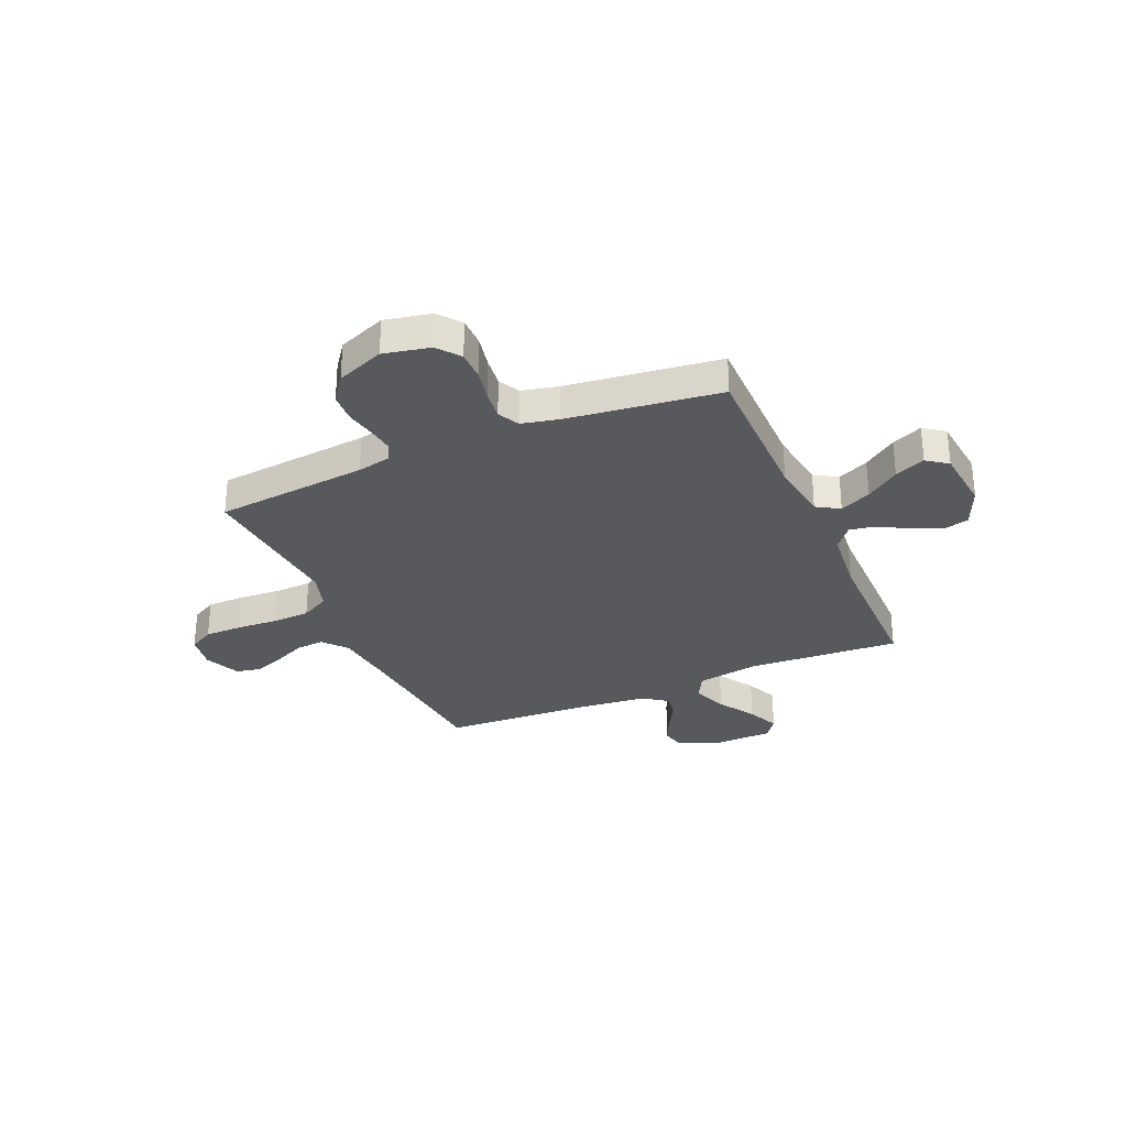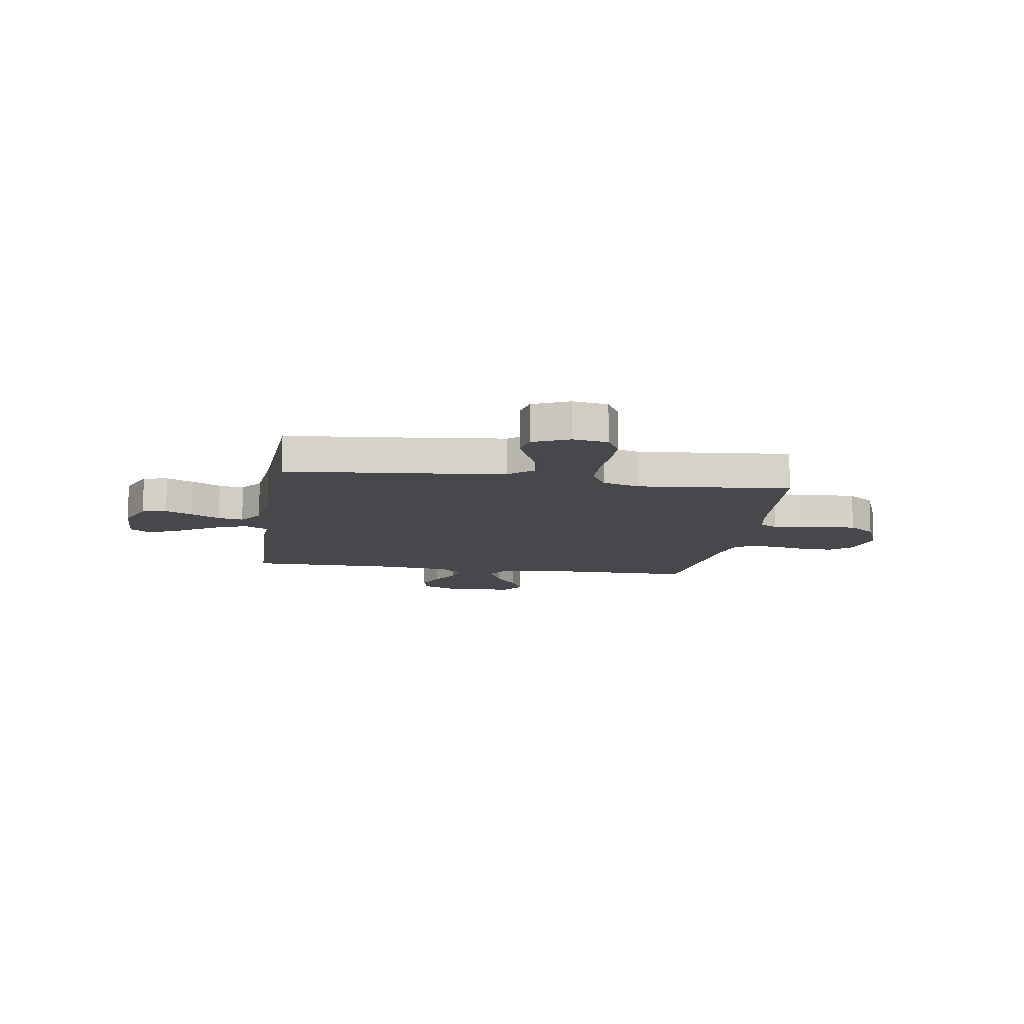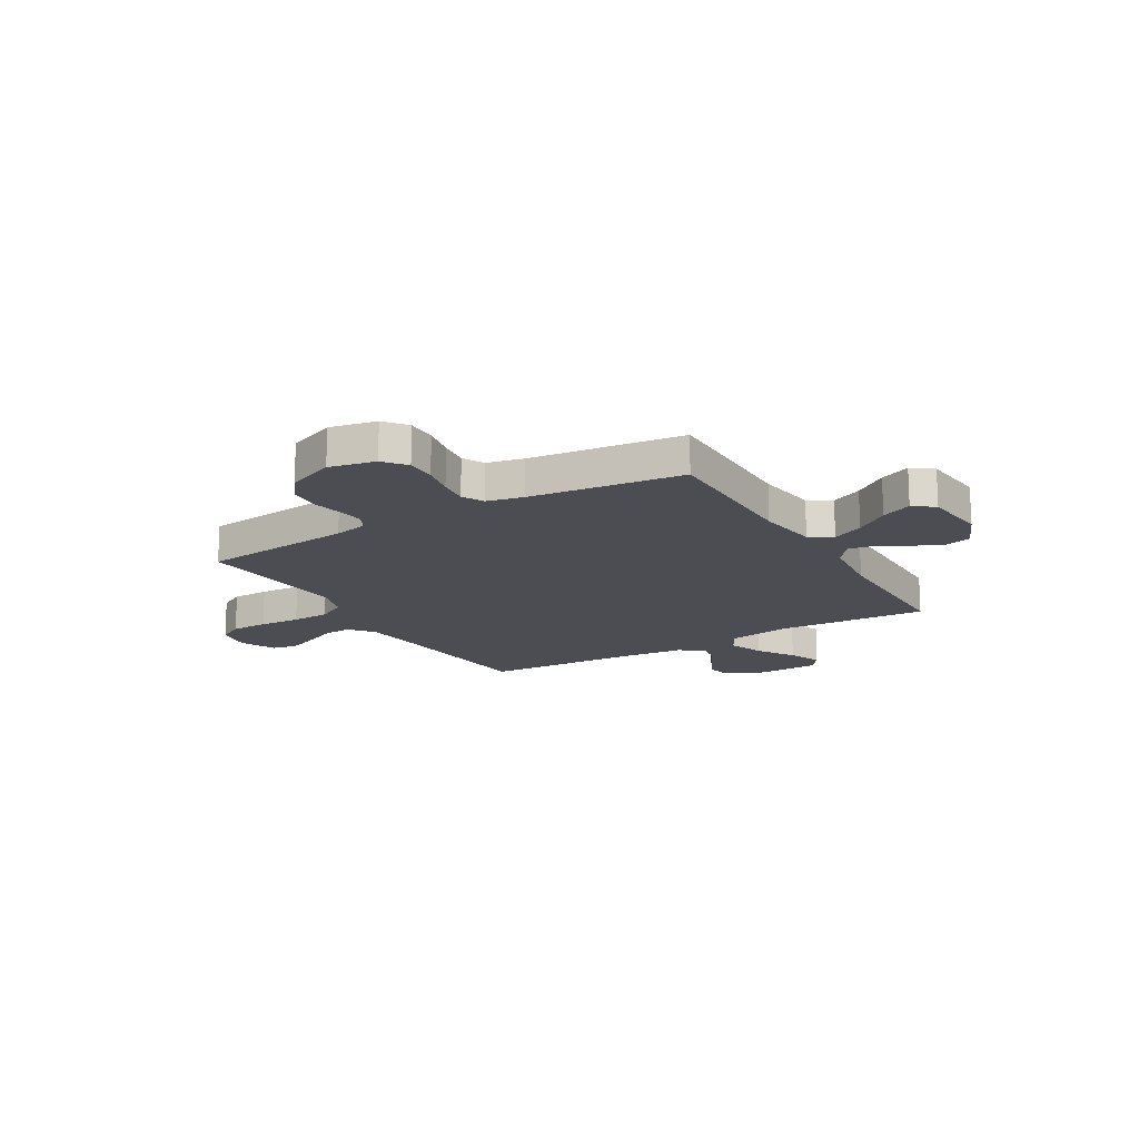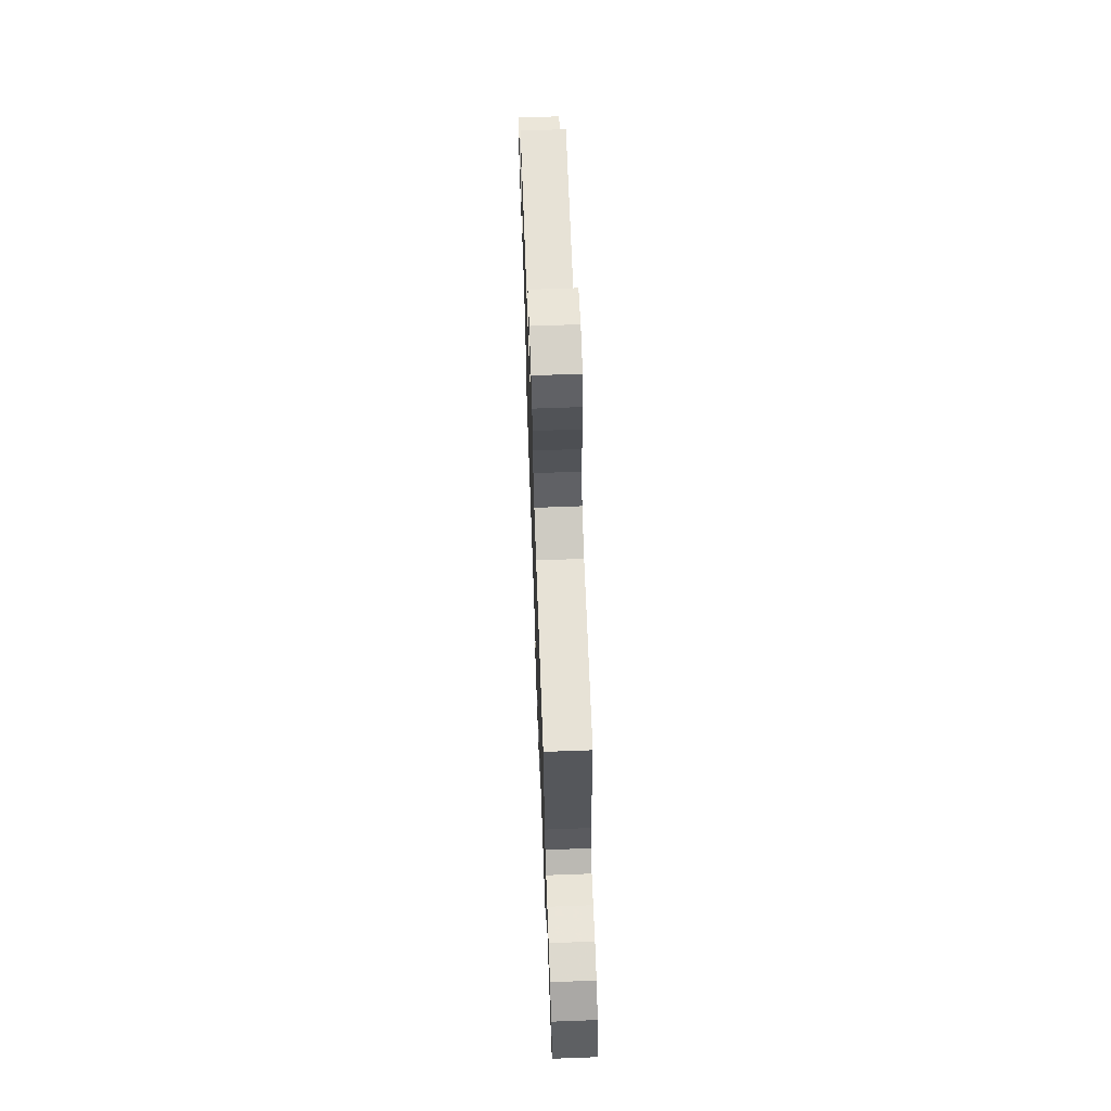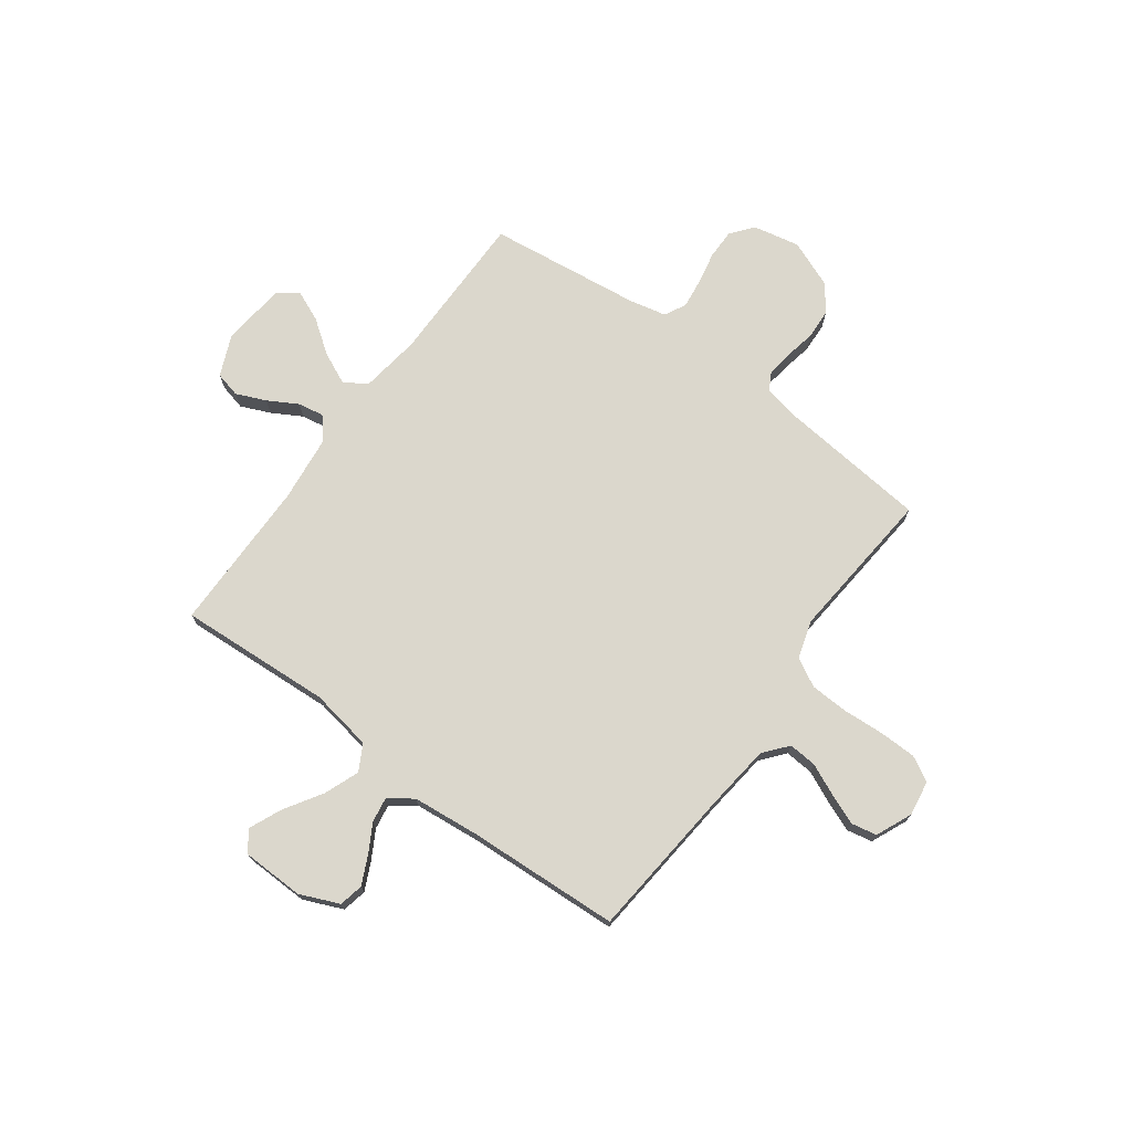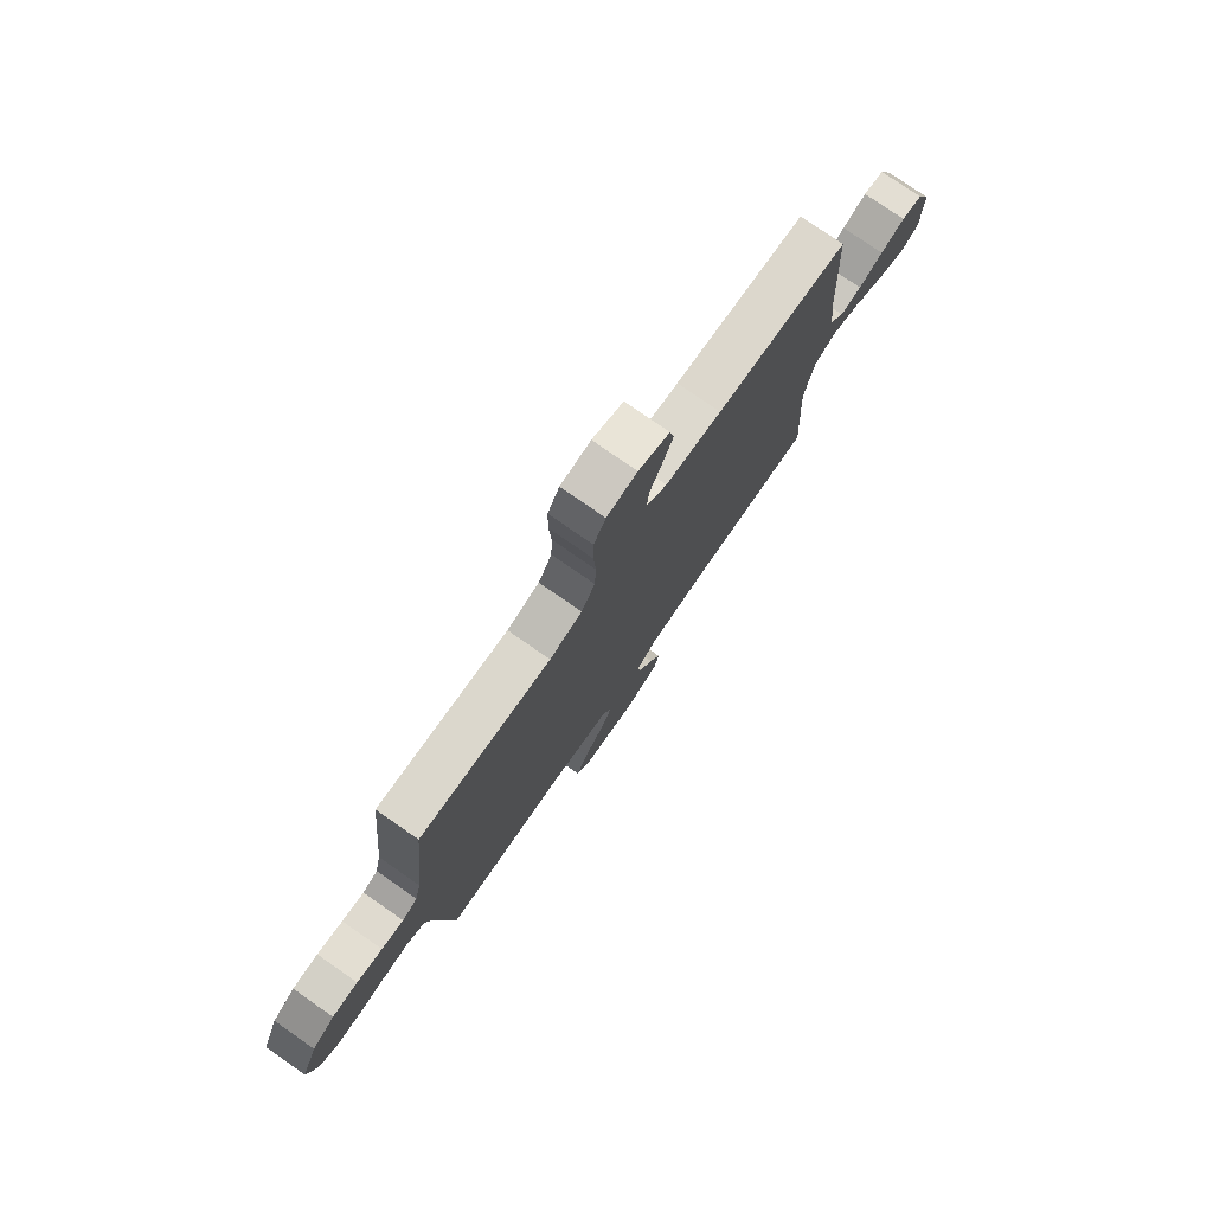
<metadata>
{"format":"obj","ext":"obj","renderer":"f3d","projection":"perspective","resolution":1024,"background":"white","views":[{"elev":-30.1,"azim":113.4,"up":"+Y"},{"elev":-11.6,"azim":-8.7,"up":"+Y"},{"elev":-16.4,"azim":120.6,"up":"+Y"},{"elev":68.8,"azim":87.9,"up":"+Z"},{"elev":73.2,"azim":-53.7,"up":"+Y"},{"elev":77.9,"azim":124.8,"up":"+Z"}]}
</metadata>
<code>
v -0.5 0.07 -0.5
v -0.482 0.07 -0.2
v -0.503 0.07 -0.078
v -0.554 0.07 -0.05
v -0.623 0.07 -0.077
v -0.696 0.07 -0.123
v -0.76 0.07 -0.151
v -0.8 0.07 -0.122
v -0.803 0.07 0
v -0.77 0.07 0.077
v -0.722 0.07 0.087
v -0.667 0.07 0.061
v -0.612 0.07 0.03
v -0.563 0.07 0.022
v -0.529 0.07 0.069
v -0.516 0.07 0.2
v -0.5 0.07 0.5
v -0.2 0.07 0.528
v -0.072 0.07 0.543
v -0.025 0.07 0.582
v -0.029 0.07 0.637
v -0.057 0.07 0.699
v -0.081 0.07 0.759
v -0.071 0.07 0.809
v 0 0.07 0.84
v 0.069 0.07 0.829
v 0.096 0.07 0.78
v 0.097 0.07 0.707
v 0.092 0.07 0.626
v 0.095 0.07 0.551
v 0.126 0.07 0.495
v 0.2 0.07 0.473
v 0.5 0.07 0.5
v 0.53 0.07 0.2
v 0.544 0.07 0.135
v 0.579 0.07 0.116
v 0.63 0.07 0.123
v 0.689 0.07 0.135
v 0.748 0.07 0.132
v 0.8 0.07 0.094
v 0.838 0.07 0
v 0.819 0.07 -0.091
v 0.775 0.07 -0.126
v 0.717 0.07 -0.126
v 0.653 0.07 -0.113
v 0.595 0.07 -0.106
v 0.553 0.07 -0.128
v 0.537 0.07 -0.2
v 0.5 0.07 -0.5
v 0.2 0.07 -0.5
v 0.081 0.07 -0.517
v 0.054 0.07 -0.562
v 0.082 0.07 -0.623
v 0.129 0.07 -0.688
v 0.155 0.07 -0.748
v 0.125 0.07 -0.789
v 0 0.07 -0.802
v -0.08 0.07 -0.768
v -0.092 0.07 -0.718
v -0.067 0.07 -0.66
v -0.034 0.07 -0.602
v -0.025 0.07 -0.551
v -0.07 0.07 -0.515
v -0.2 0.07 -0.501
v -0.5 0 -0.5
v -0.482 0 -0.2
v -0.503 0 -0.078
v -0.554 0 -0.05
v -0.623 0 -0.077
v -0.696 0 -0.123
v -0.76 0 -0.151
v -0.8 0 -0.122
v -0.803 0 0
v -0.77 0 0.077
v -0.722 0 0.087
v -0.667 0 0.061
v -0.612 0 0.03
v -0.563 0 0.022
v -0.529 0 0.069
v -0.516 0 0.2
v -0.5 0 0.5
v -0.2 0 0.528
v -0.072 0 0.543
v -0.025 0 0.582
v -0.029 0 0.637
v -0.057 0 0.699
v -0.081 0 0.759
v -0.071 0 0.809
v 0 0 0.84
v 0.069 0 0.829
v 0.096 0 0.78
v 0.097 0 0.707
v 0.092 0 0.626
v 0.095 0 0.551
v 0.126 0 0.495
v 0.2 0 0.473
v 0.5 0 0.5
v 0.53 0 0.2
v 0.544 0 0.135
v 0.579 0 0.116
v 0.63 0 0.123
v 0.689 0 0.135
v 0.748 0 0.132
v 0.8 0 0.094
v 0.838 0 0
v 0.819 0 -0.091
v 0.775 0 -0.126
v 0.717 0 -0.126
v 0.653 0 -0.113
v 0.595 0 -0.106
v 0.553 0 -0.128
v 0.537 0 -0.2
v 0.5 0 -0.5
v 0.2 0 -0.5
v 0.081 0 -0.517
v 0.054 0 -0.562
v 0.082 0 -0.623
v 0.129 0 -0.688
v 0.155 0 -0.748
v 0.125 0 -0.789
v 0 0 -0.802
v -0.08 0 -0.768
v -0.092 0 -0.718
v -0.067 0 -0.66
v -0.034 0 -0.602
v -0.025 0 -0.551
v -0.07 0 -0.515
v -0.2 0 -0.501
f 58 59 60 61
f 56 57 58 61
f 56 61 62
f 53 54 55 56
f 52 53 56 62
f 51 52 62 63
f 48 49 50
f 47 48 50 51
f 42 43 44 45
f 42 45 46
f 41 42 46
f 40 41 46
f 37 38 39 40
f 36 37 40 46
f 35 36 46 47
f 32 33 34
f 31 32 34 35
f 26 27 28 29
f 26 29 30
f 25 26 30
f 24 25 30
f 21 22 23 24
f 21 24 30 31
f 16 17 18
f 15 16 18 19
f 14 15 19 20
f 10 11 12 13
f 8 9 10 13
f 8 13 14
f 5 6 7 8
f 4 5 8 14
f 3 4 14 20
f 64 1 2
f 64 2 3 20
f 51 63 64 20
f 31 35 47 51
f 20 21 31 51
f 125 124 123 122
f 125 122 121 120
f 126 125 120
f 120 119 118 117
f 126 120 117 116
f 127 126 116 115
f 114 113 112
f 115 114 112 111
f 109 108 107 106
f 110 109 106
f 110 106 105
f 110 105 104
f 104 103 102 101
f 110 104 101 100
f 111 110 100 99
f 98 97 96
f 99 98 96 95
f 93 92 91 90
f 94 93 90
f 94 90 89
f 94 89 88
f 88 87 86 85
f 95 94 88 85
f 82 81 80
f 83 82 80 79
f 84 83 79 78
f 77 76 75 74
f 77 74 73 72
f 78 77 72
f 72 71 70 69
f 78 72 69 68
f 84 78 68 67
f 66 65 128
f 84 67 66 128
f 84 128 127 115
f 115 111 99 95
f 115 95 85 84
f 1 65 66 2
f 2 66 67 3
f 3 67 68 4
f 4 68 69 5
f 5 69 70 6
f 6 70 71 7
f 7 71 72 8
f 8 72 73 9
f 9 73 74 10
f 10 74 75 11
f 11 75 76 12
f 12 76 77 13
f 13 77 78 14
f 14 78 79 15
f 15 79 80 16
f 16 80 81 17
f 17 81 82 18
f 18 82 83 19
f 19 83 84 20
f 20 84 85 21
f 21 85 86 22
f 22 86 87 23
f 23 87 88 24
f 24 88 89 25
f 25 89 90 26
f 26 90 91 27
f 27 91 92 28
f 28 92 93 29
f 29 93 94 30
f 30 94 95 31
f 31 95 96 32
f 32 96 97 33
f 33 97 98 34
f 34 98 99 35
f 35 99 100 36
f 36 100 101 37
f 37 101 102 38
f 38 102 103 39
f 39 103 104 40
f 40 104 105 41
f 41 105 106 42
f 42 106 107 43
f 43 107 108 44
f 44 108 109 45
f 45 109 110 46
f 46 110 111 47
f 47 111 112 48
f 48 112 113 49
f 49 113 114 50
f 50 114 115 51
f 51 115 116 52
f 52 116 117 53
f 53 117 118 54
f 54 118 119 55
f 55 119 120 56
f 56 120 121 57
f 57 121 122 58
f 58 122 123 59
f 59 123 124 60
f 60 124 125 61
f 61 125 126 62
f 62 126 127 63
f 63 127 128 64
f 64 128 65 1

</code>
